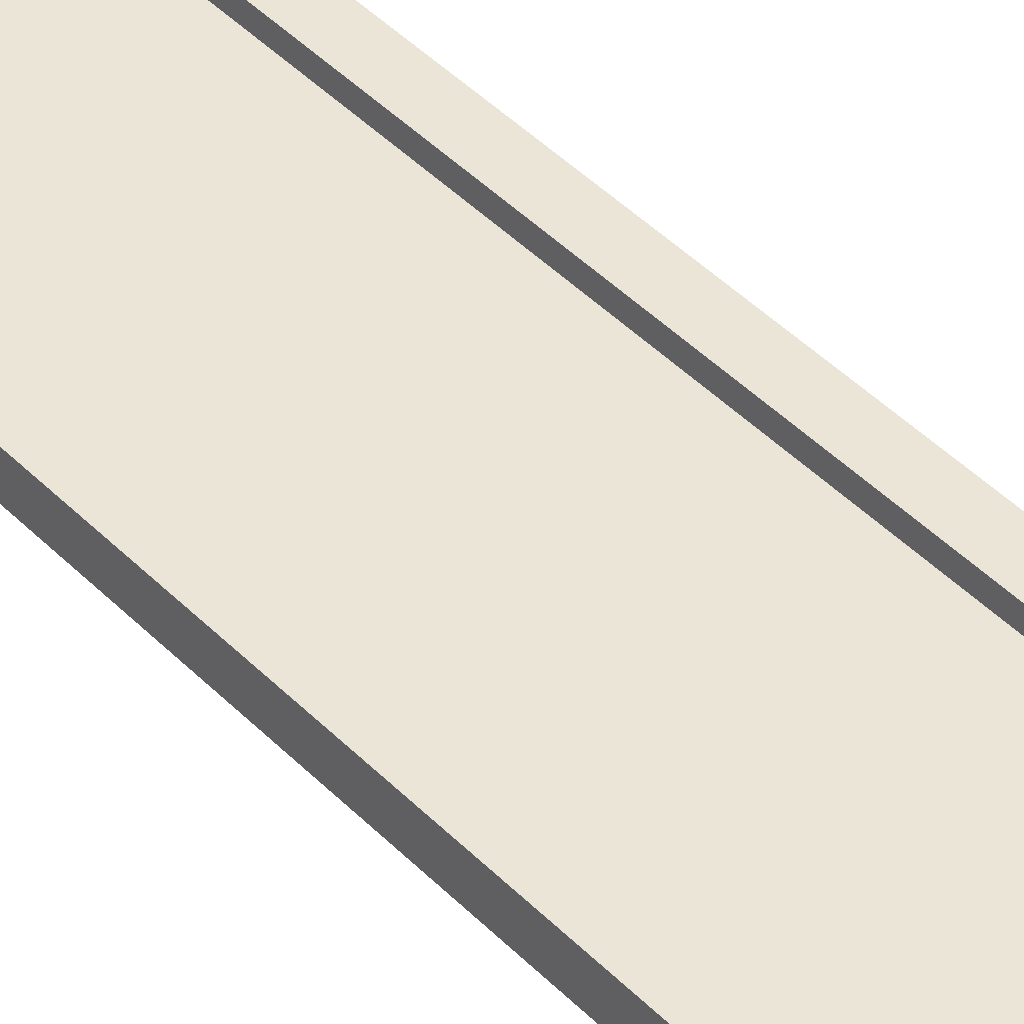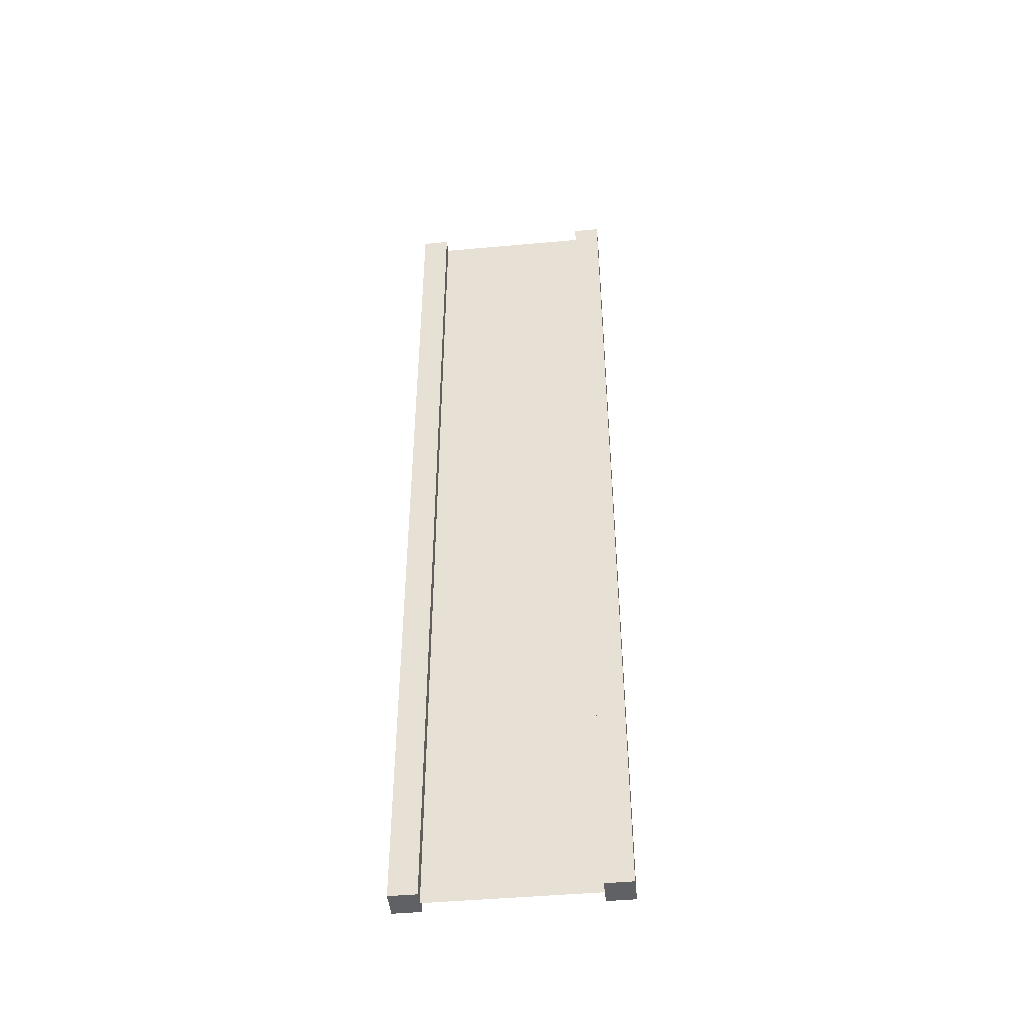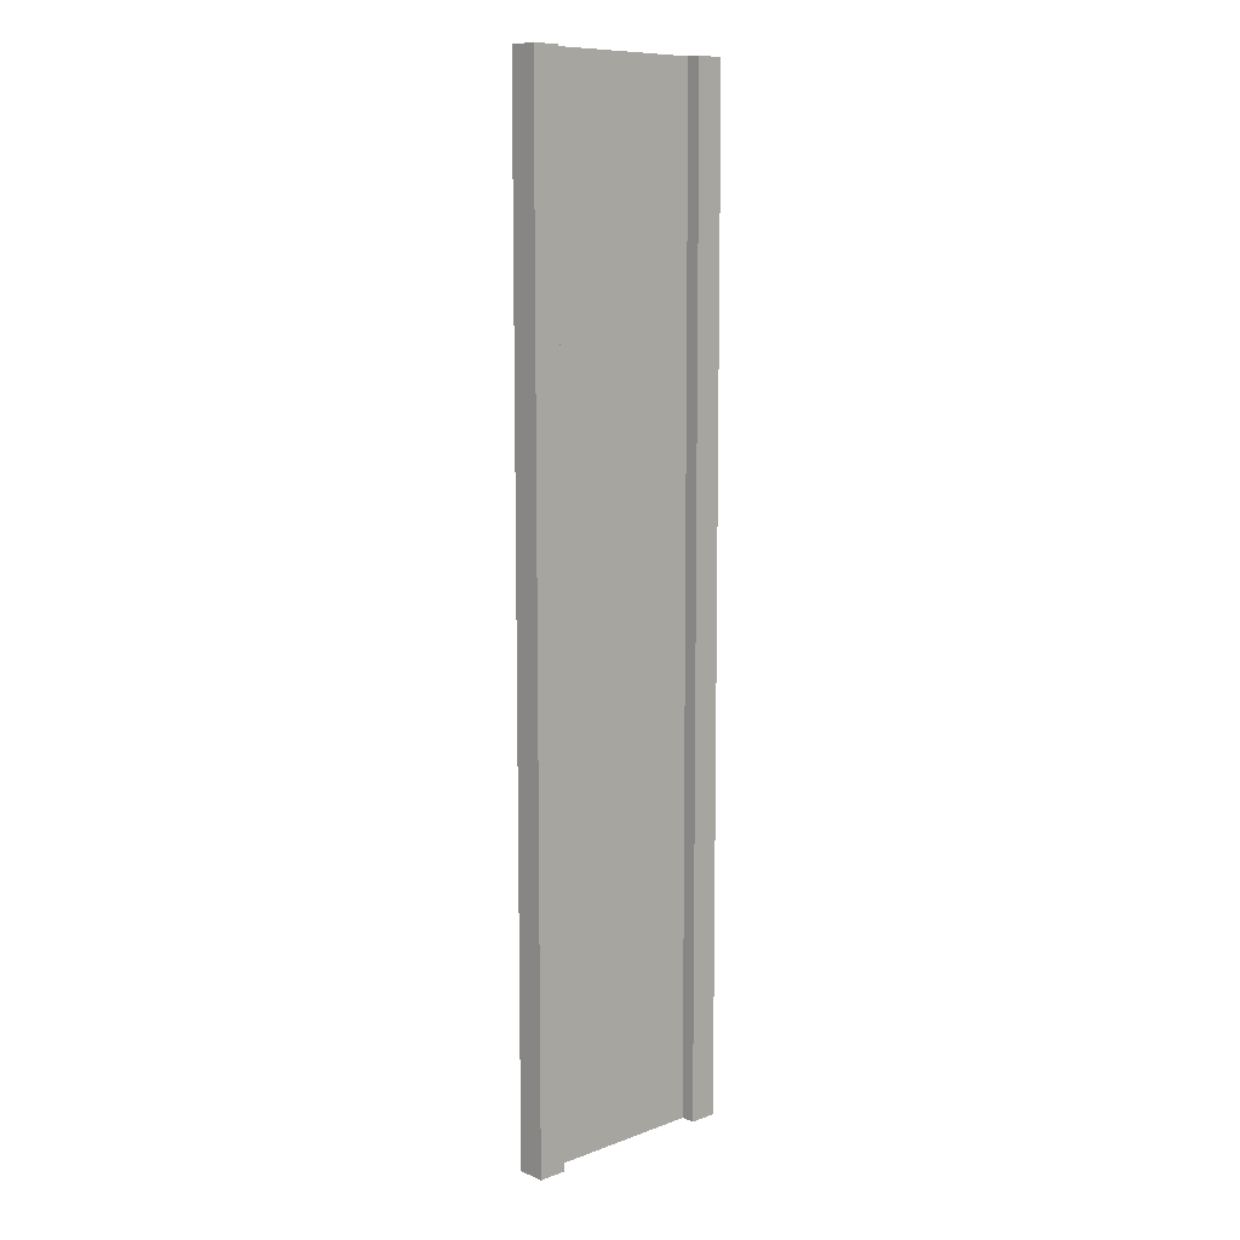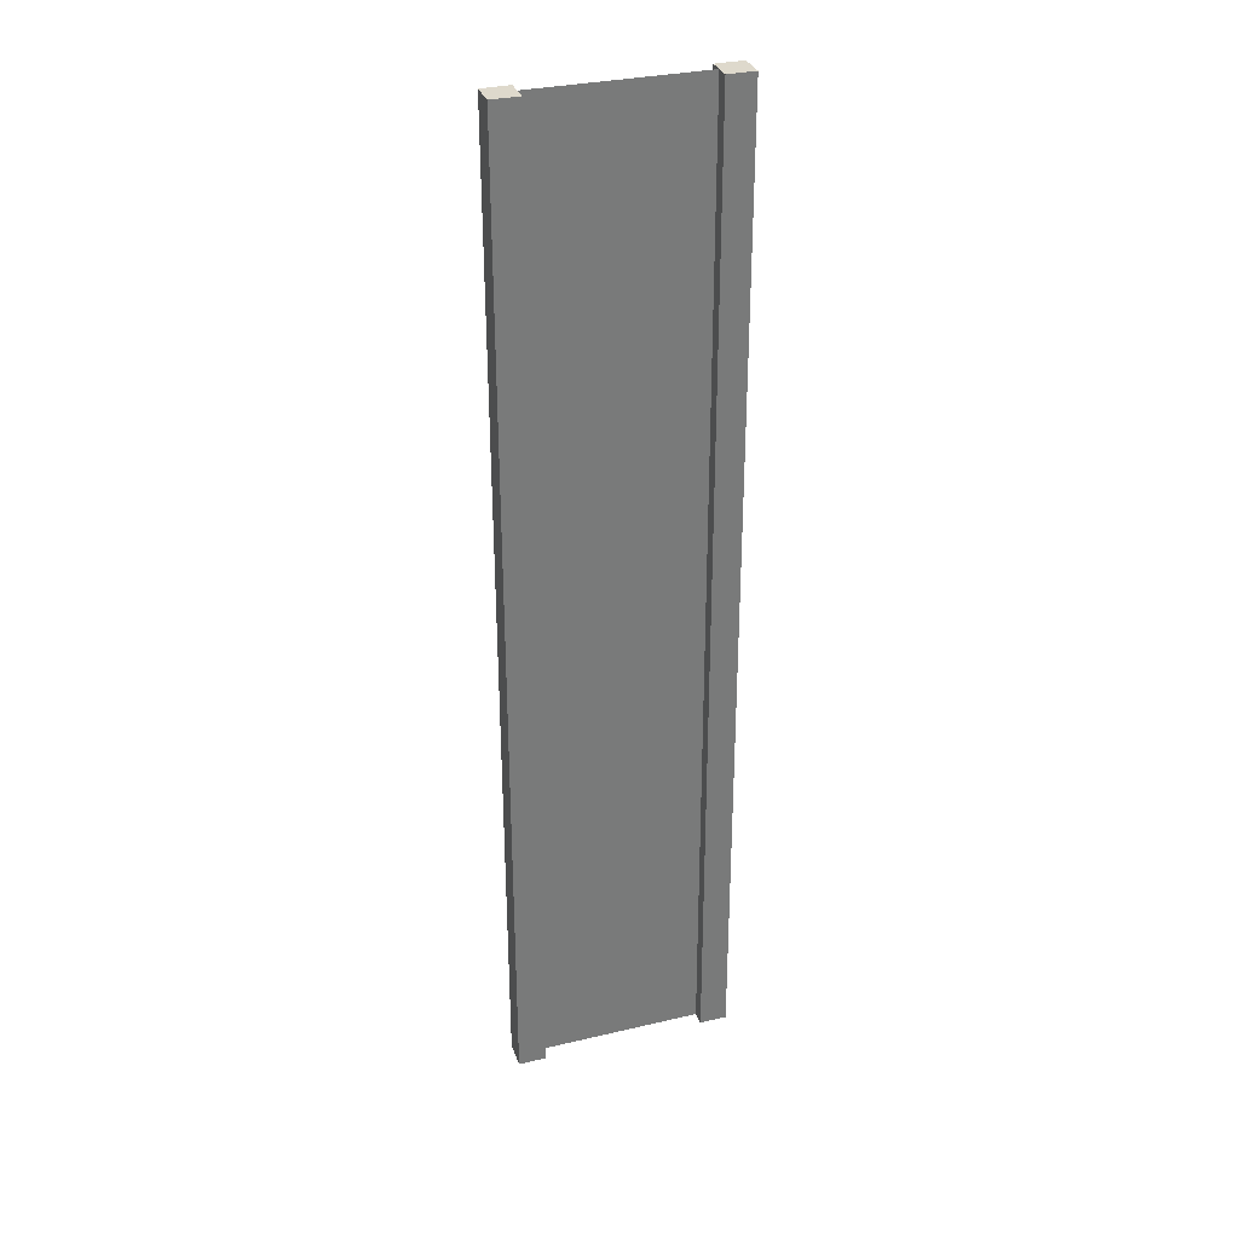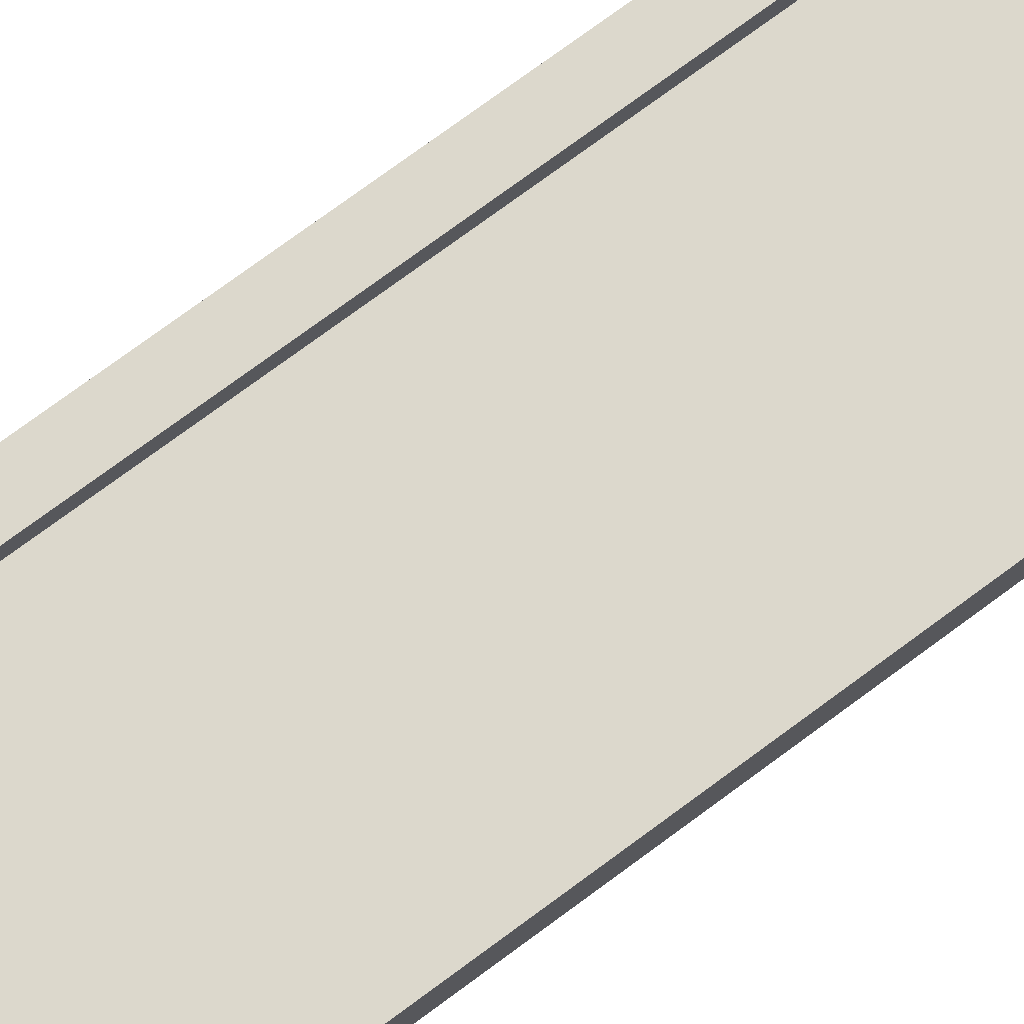
<metadata>
{"format":"obj","ext":"obj","renderer":"f3d","projection":"perspective","resolution":1024,"background":"white","views":[{"elev":45.7,"azim":138.7,"up":"+Z"},{"elev":-46.3,"azim":-174.1,"up":"+Y"},{"elev":9.9,"azim":-43.2,"up":"+Y"},{"elev":32.2,"azim":161.8,"up":"+Y"},{"elev":72.7,"azim":53.2,"up":"+Z"}]}
</metadata>
<code>
v 0.75 -3 0.25
v 1 -3 0.25
v 0.75 6 0.25
v 1 6 0.25
v 1 -3 0.25
v 1 -3 -2.384e-07
v 1 6 0.25
v 1 6 -1.192e-08
v 1 -3 -2.384e-07
v 0.75 -3 -1.49e-07
v 1 6 -1.192e-08
v 0.75 6 2.861e-07
v -1 -3 4.768e-07
v -1 -3 0.25
v -1 6 4.649e-07
v -1 6 0.25
v 0.75 6 0.25
v 1 6 0.25
v 0.75 6 2.861e-07
v 1 6 -1.192e-08
v 0.75 -3 -1.49e-07
v 1 -3 -2.384e-07
v 0.75 -3 0.25
v 1 -3 0.25
v -0.75 -3 3.874e-07
v -0.75 -3 0.25
v -1 -3 4.768e-07
v -1 -3 0.25
v -0.75 6 6.437e-07
v -0.75 -3 3.874e-07
v -1 6 4.649e-07
v -1 -3 4.768e-07
v -0.75 -3 0.25
v -0.75 6 0.25
v -1 -3 0.25
v -1 6 0.25
v -0.75 6 0.25
v -0.75 6 6.437e-07
v -1 6 0.25
v -1 6 4.649e-07
v 0.75 -3 0.25
v 0.75 6 0.25
v 0.75 -3 -1.49e-07
v 0.75 6 2.861e-07
v -0.75 6 0.25
v -0.75 -3 0.25
v -0.75 6 6.437e-07
v -0.75 -3 3.874e-07
v 0.75 -3 0.125
v 0.75 6 0.125
v -0.75 -3 0.125
v -0.75 6 0.125
g submesh0
f 1 2 3
f 2 4 3
f 5 6 7
f 6 8 7
f 9 10 11
f 10 12 11
f 13 14 15
f 14 16 15
f 17 18 19
f 18 20 19
f 21 22 23
f 22 24 23
f 25 26 27
f 26 28 27
f 29 30 31
f 30 32 31
f 33 34 35
f 34 36 35
f 37 38 39
f 38 40 39
f 41 42 43
f 42 44 43
f 45 46 47
f 46 48 47
g submesh1
f 49 50 51
f 50 52 51

</code>
